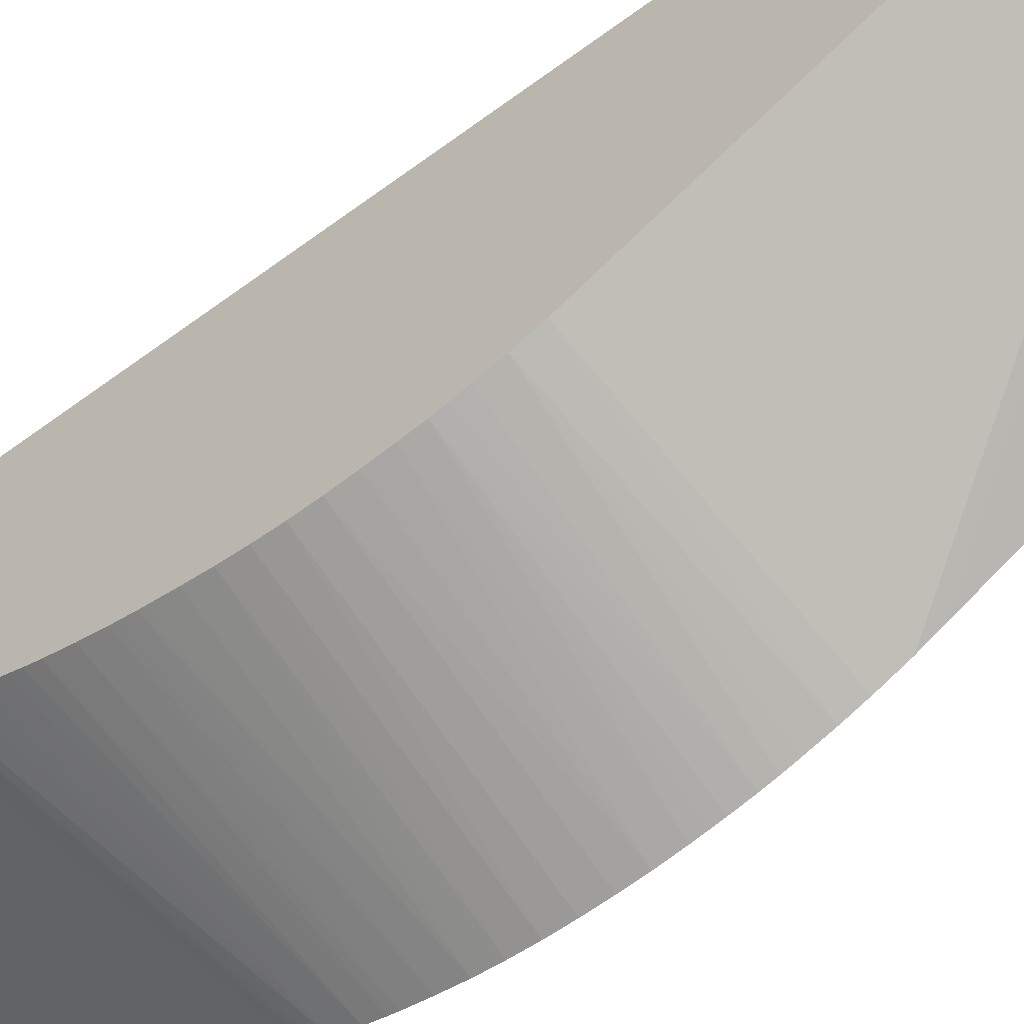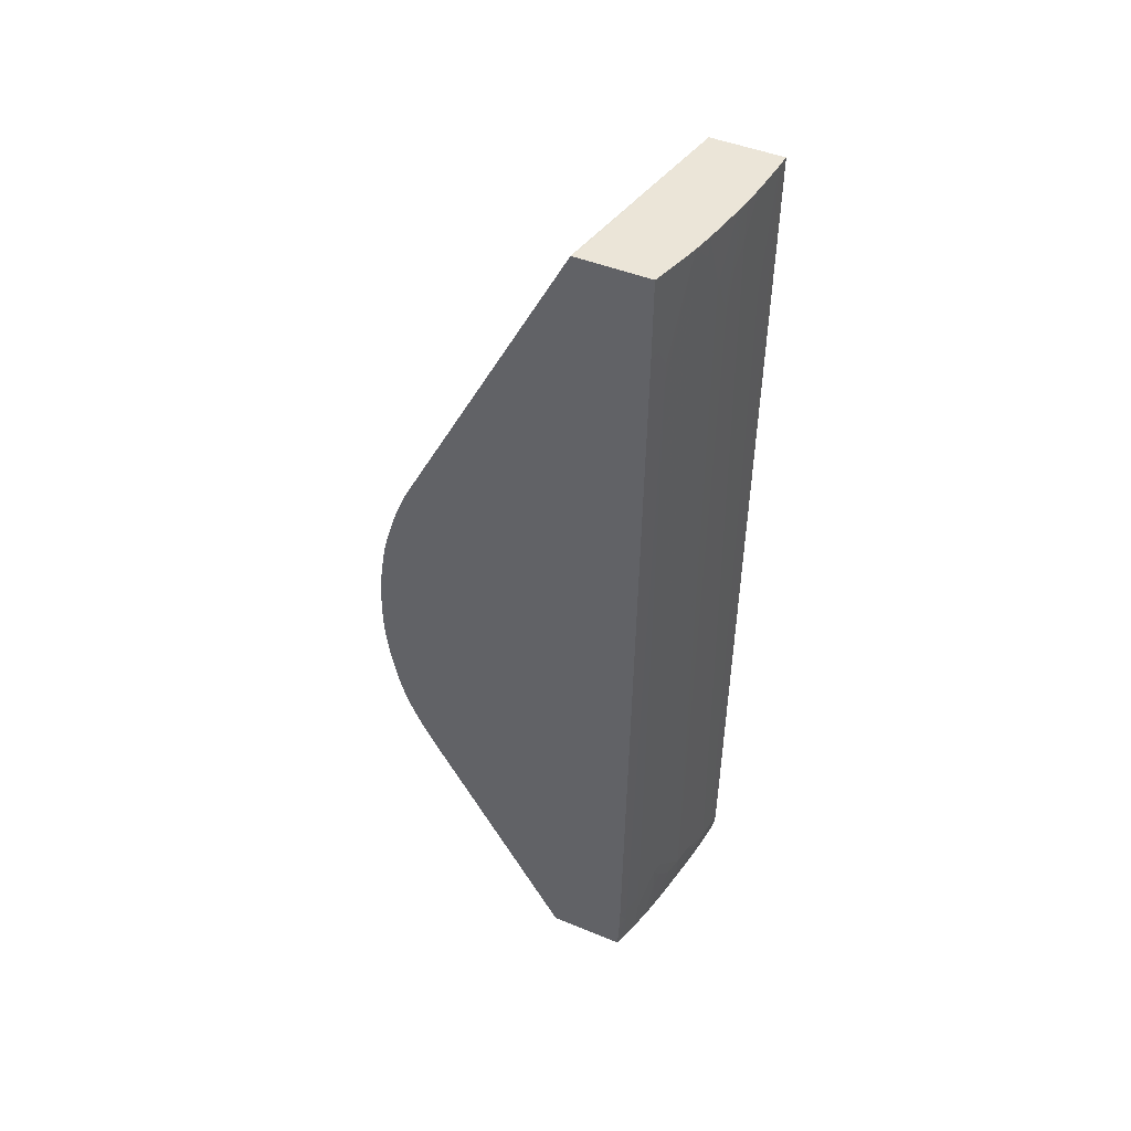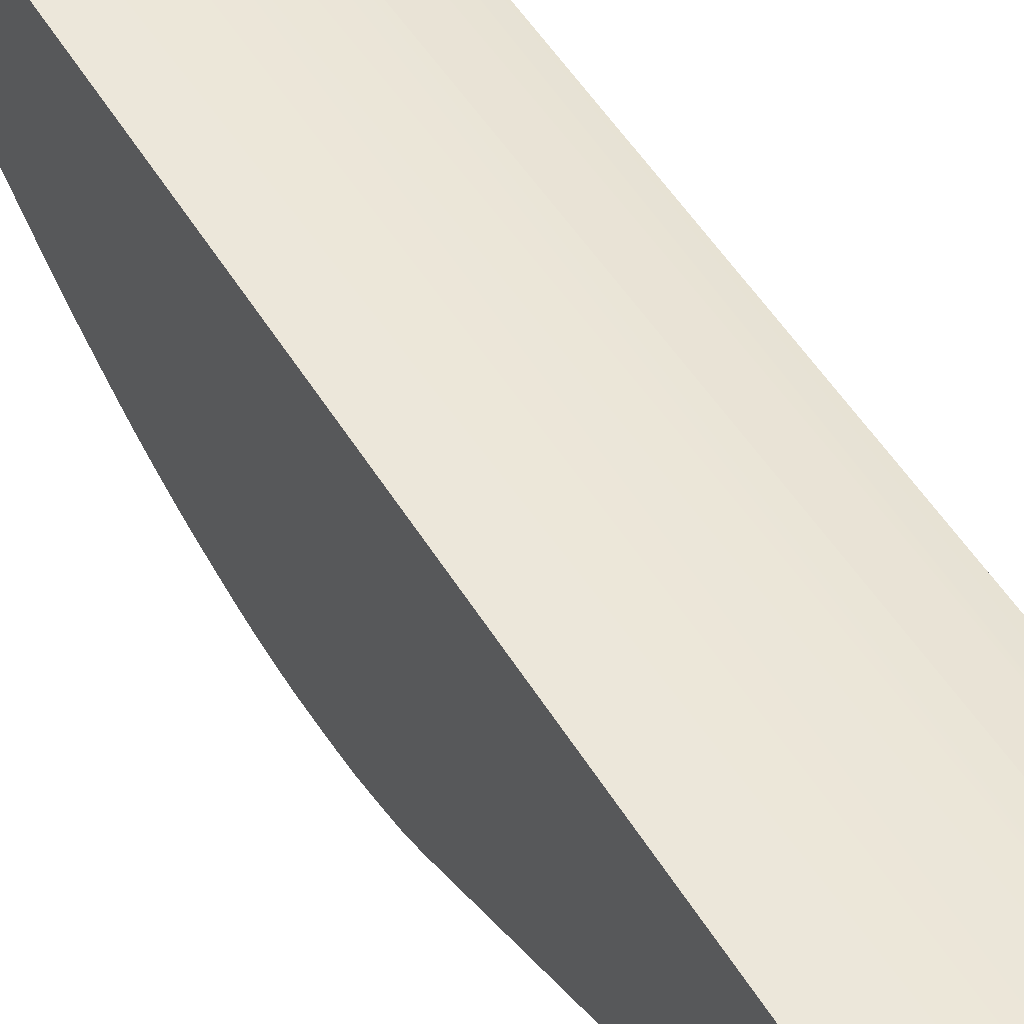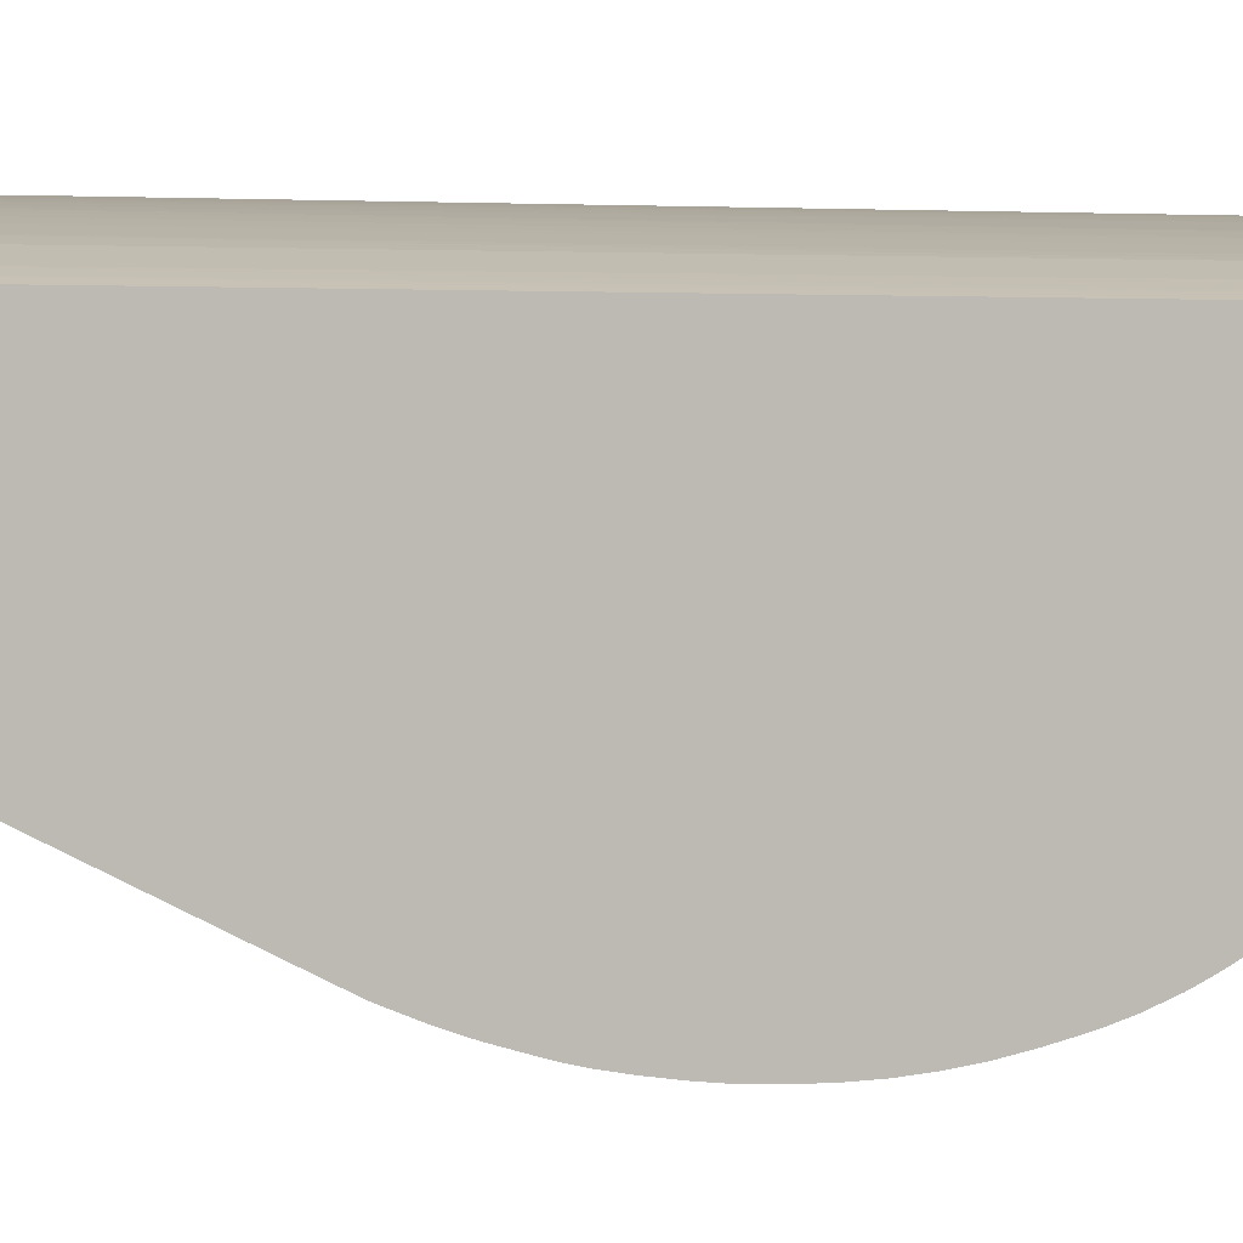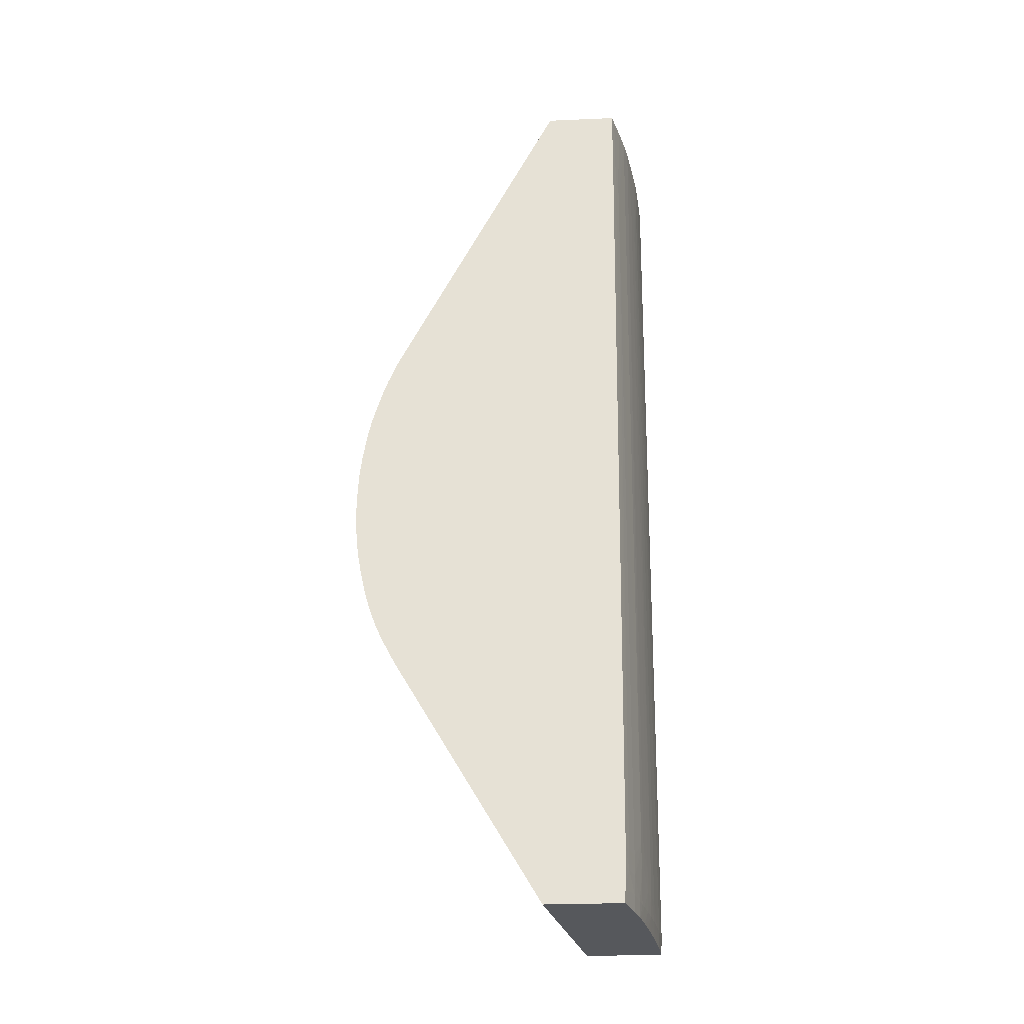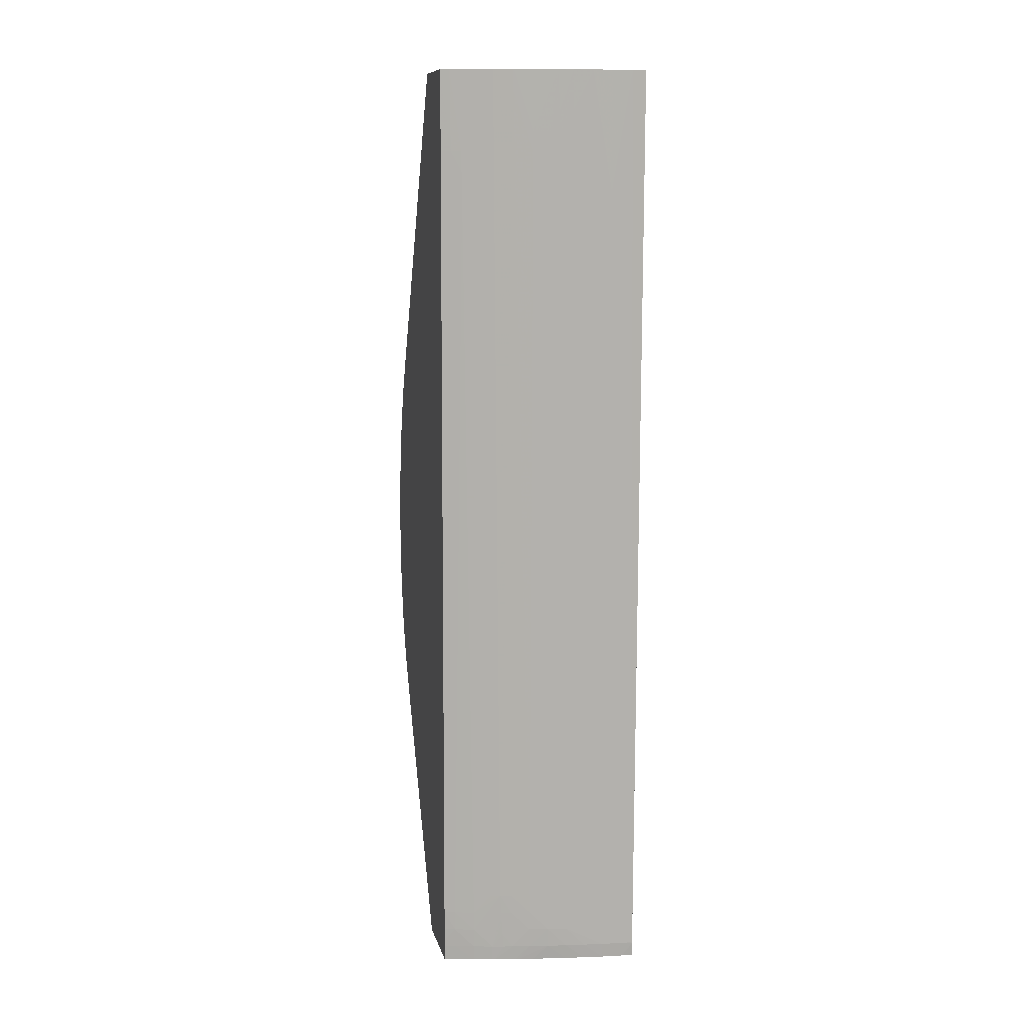
<metadata>
{"format":"obj","ext":"obj","renderer":"f3d","projection":"perspective","resolution":1024,"background":"white","views":[{"elev":-58.2,"azim":-52.3,"up":"+Y"},{"elev":45.9,"azim":115.3,"up":"+Z"},{"elev":50.6,"azim":-29.9,"up":"+Y"},{"elev":3.6,"azim":67.2,"up":"+Y"},{"elev":-27.8,"azim":93.7,"up":"+Z"},{"elev":10.5,"azim":167.3,"up":"+Z"}]}
</metadata>
<code>
v 0.1709 0.3878 -0.2055
v 0.02577 0.434 -0.2055
v 0.1709 0.3881 -0.2197
v 0.1709 0.3882 -0.1913
v 0.02577 0.4343 -0.1913
v 0.02577 0.4341 -0.201
v 0.02577 0.4343 -0.2152
v 0.02577 0.4345 -0.2197
v 0.1709 0.3892 -0.2338
v 0.1709 0.389 -0.1774
v 0.02577 0.4354 -0.1771
v 0.02577 0.4357 -0.2338
v 0.1709 0.3899 -0.2399
v 0.1709 0.3907 -0.1631
v 0.02577 0.4367 -0.1631
v 0.02577 0.4375 -0.2475
v 0.1709 0.3909 -0.2476
v 0.1709 0.392 -0.1549
v 0.02577 0.4383 -0.151
v 0.02577 0.4398 -0.2623
v 0.02577 0.4402 -0.2648
v 0.1709 0.3936 -0.2622
v 0.1709 0.393 -0.1489
v 0.1709 0.3953 -0.137
v 0.02577 0.4398 -0.1436
v 0.02577 0.4416 -0.2715
v 0.02577 0.4426 -0.2766
v 0.1709 0.3951 -0.2691
v 0.02577 0.4419 -0.1345
v 0.1709 0.3972 -0.129
v 0.02577 0.4453 -0.1205
v 0.02577 0.4459 -0.2905
v 0.1709 0.3967 -0.2761
v 0.1709 0.3997 -0.1205
v 0.1709 0.4017 -0.1138
v 0.1709 0.4039 -0.1067
v 0.02577 0.4504 -0.1058
v 0.1709 0.3981 -0.2814
v 0.1709 0.3978 -0.2802
v 0.02577 0.4501 -0.3051
v 0.1709 0.4086 -0.09389
v 0.1709 0.4116 -0.08653
v 0.1709 0.4131 -0.08294
v 0.1709 0.4154 -0.07764
v 0.02577 0.565 0.1634
v 0.1709 0.4009 -0.2912
v 0.02577 0.4528 -0.3133
v 0.1709 0.4218 -0.06504
v 0.1709 0.5393 0.1633
v 0.1632 0.5418 0.1634
v 0.02577 0.6159 0.1634
v 0.1709 0.4059 -0.3044
v 0.02577 0.4553 -0.3202
v 0.1709 0.5684 0.1634
v 0.02577 0.6095 -0.5031
v 0.03544 0.6154 0.1634
v 0.02703 0.6094 -0.5031
v 0.02577 0.4591 -0.3301
v 0.02577 0.4602 -0.333
v 0.02577 0.4634 -0.3411
v 0.02577 0.4653 -0.3462
v 0.02577 0.4682 -0.3533
v 0.1709 0.4087 -0.3108
v 0.1709 0.592 0.1634
v 0.02577 0.6095 -0.5043
v 0.04962 0.6143 0.1634
v 0.04962 0.6143 0.163
v 0.04962 0.6136 0.07795
v 0.02855 0.6095 -0.4838
v 0.03544 0.6088 -0.5031
v 0.02577 0.4698 -0.357
v 0.1709 0.4102 -0.314
v 0.1647 0.5938 0.1634
v 0.1709 0.592 0.163
v 0.02577 0.6085 -0.5142
v 0.03544 0.608 -0.5142
v 0.03354 0.6081 -0.5142
v 0.02603 0.6085 -0.5142
v 0.06379 0.6131 0.1634
v 0.06379 0.6131 0.163
v 0.04962 0.6074 -0.5031
v 0.1709 0.4122 -0.3181
v 0.02577 0.476 -0.3696
v 0.1577 0.5957 0.1634
v 0.1639 0.5936 0.1063
v 0.1568 0.5956 0.1063
v 0.1709 0.5916 0.1063
v 0.02577 0.5534 -0.5142
v 0.04962 0.6066 -0.5142
v 0.07761 0.6116 0.1634
v 0.07796 0.6113 0.1346
v 0.07796 0.6041 -0.489
v 0.06379 0.6056 -0.5031
v 0.1709 0.4197 -0.3324
v 0.02577 0.4788 -0.3751
v 0.02577 0.4811 -0.3797
v 0.02577 0.4862 -0.3896
v 0.1573 0.5958 0.1634
v 0.1565 0.5955 0.09207
v 0.1709 0.5845 -0.4748
v 0.163 0.5867 -0.4748
v 0.1346 0.6017 0.163
v 0.1488 0.5981 0.1634
v 0.02577 0.4932 -0.4027
v 0.1709 0.5272 -0.5142
v 0.1709 0.4266 -0.3443
v 0.1709 0.4235 -0.3391
v 0.06379 0.6047 -0.5142
v 0.07796 0.6116 0.1634
v 0.07796 0.6116 0.163
v 0.08723 0.6098 0.1205
v 0.09214 0.602 -0.489
v 0.07796 0.6036 -0.5031
v 0.02577 0.4904 -0.3974
v 0.1562 0.5954 0.07795
v 0.1709 0.5842 -0.489
v 0.163 0.5865 -0.489
v 0.1488 0.5903 -0.489
v 0.1488 0.5905 -0.4748
v 0.1205 0.6046 0.1488
v 0.1205 0.6047 0.163
v 0.1346 0.6017 0.1634
v 0.1289 0.5956 -0.4606
v 0.1709 0.5829 -0.5142
v 0.07796 0.6026 -0.5142
v 0.08863 0.61 0.1634
v 0.08761 0.6099 0.1346
v 0.09288 0.6086 0.09207
v 0.1063 0.5997 -0.4748
v 0.1063 0.5994 -0.489
v 0.1063 0.5989 -0.5031
v 0.09214 0.6014 -0.5031
v 0.1063 0.6066 0.1063
v 0.136 0.5939 -0.4606
v 0.1709 0.5838 -0.4986
v 0.1709 0.5836 -0.5031
v 0.163 0.5858 -0.5031
v 0.1488 0.5898 -0.5031
v 0.1353 0.5938 -0.4748
v 0.1346 0.5933 -0.5031
v 0.1205 0.5973 -0.4606
v 0.1063 0.6068 0.1205
v 0.1201 0.6048 0.1634
v 0.1205 0.6047 0.1634
v 0.1283 0.5955 -0.4748
v 0.1205 0.597 -0.4748
v 0.1488 0.5892 -0.5142
v 0.09214 0.6003 -0.5142
v 0.1061 0.6072 0.1634
v 0.1063 0.6071 0.163
v 0.0943 0.6087 0.1205
v 0.09368 0.6087 0.1063
v 0.1278 0.5954 -0.4834
v 0.1216 0.5964 -0.4884
v 0.1192 0.5965 -0.5031
v 0.1244 0.5947 -0.5142
v 0.1173 0.5961 -0.5142
v 0.1143 0.5966 -0.5142
v 0.1031 0.5986 -0.5142
v 0.1346 0.5927 -0.5142
v 0.1328 0.5931 -0.5142
v 0.1263 0.5951 -0.5031
v 0.1271 0.5952 -0.4928
f 88 105 106
f 86 103 98
f 86 102 103
f 86 99 102
f 85 101 99
f 85 100 101
f 85 87 100
f 84 86 98
f 88 106 107
f 82 96 97
f 82 95 96
f 82 83 95
f 81 91 92
f 81 93 89
f 81 92 93
f 85 99 86
f 82 97 94
f 90 109 110
f 88 94 104
f 101 119 115
f 80 91 81
f 101 118 119
f 101 117 118
f 100 117 101
f 100 116 117
f 99 115 102
f 99 101 115
f 94 114 104
f 94 97 114
f 93 113 108
f 92 113 93
f 92 112 113
f 91 111 92
f 91 110 111
f 90 110 91
f 89 93 108
f 88 107 94
f 92 111 112
f 73 86 84
f 79 90 80
f 70 80 81
f 70 89 76
f 70 81 89
f 68 70 69
f 68 80 70
f 67 80 68
f 66 80 67
f 71 82 72
f 66 79 80
f 65 77 78
f 65 76 77
f 65 70 76
f 64 74 73
f 63 71 72
f 62 71 63
f 102 120 121
f 65 78 75
f 71 83 82
f 73 74 85
f 73 85 86
f 75 105 88
f 75 124 105
f 75 147 124
f 75 160 147
f 75 161 160
f 75 156 161
f 75 157 156
f 75 158 157
f 75 159 158
f 75 148 159
f 75 125 148
f 75 108 125
f 75 89 108
f 75 76 89
f 75 77 76
f 75 78 77
f 74 87 85
f 80 90 91
f 102 121 144
f 125 132 148
f 102 122 103
f 131 158 132
f 131 157 158
f 131 156 157
f 131 155 156
f 130 155 131
f 130 154 155
f 130 153 154
f 132 158 159
f 130 146 153
f 129 141 146
f 128 142 133
f 128 152 142
f 127 152 128
f 127 151 152
f 126 151 127
f 126 142 151
f 129 146 130
f 126 150 142
f 132 159 148
f 138 147 160
f 57 69 70
f 155 161 156
f 155 162 161
f 154 163 155
f 153 163 154
f 145 153 146
f 143 150 149
f 137 147 138
f 142 150 143
f 140 153 145
f 140 163 153
f 140 162 163
f 140 161 162
f 140 160 161
f 139 140 145
f 138 160 140
f 142 152 151
f 126 149 150
f 124 137 136
f 124 147 137
f 115 119 134
f 113 132 125
f 112 133 129
f 112 128 133
f 112 132 113
f 112 131 132
f 112 130 131
f 115 134 123
f 112 129 130
f 155 163 162
f 110 127 111
f 110 126 127
f 109 126 110
f 108 113 125
f 102 123 120
f 102 115 123
f 111 128 112
f 116 135 117
f 117 135 136
f 117 136 137
f 123 146 141
f 123 145 146
f 123 139 145
f 121 143 144
f 121 142 143
f 120 129 133
f 120 141 129
f 120 123 141
f 120 142 121
f 120 133 142
f 119 123 134
f 118 140 139
f 118 138 140
f 118 123 119
f 118 139 123
f 117 138 118
f 117 137 138
f 102 144 122
f 57 70 65
f 111 127 128
f 56 68 69
f 2 45 51
f 2 37 45
f 2 31 37
f 2 29 31
f 2 25 29
f 2 19 25
f 2 15 19
f 2 51 55
f 2 11 15
f 2 6 5
f 2 7 3
f 1 6 2
f 1 5 6
f 1 4 5
f 1 10 4
f 1 14 10
f 2 5 11
f 1 18 14
f 2 55 65
f 2 75 88
f 2 40 32
f 2 47 40
f 2 53 47
f 2 58 53
f 2 59 58
f 2 60 59
f 2 61 60
f 2 65 75
f 2 62 61
f 2 83 71
f 2 95 83
f 2 96 95
f 2 97 96
f 2 114 97
f 2 104 114
f 2 88 104
f 2 71 62
f 1 23 18
f 1 24 23
f 1 30 24
f 1 94 107
f 1 82 94
f 1 72 82
f 1 63 72
f 1 52 63
f 1 46 52
f 1 38 46
f 1 107 106
f 1 33 39
f 1 22 28
f 1 17 22
f 1 13 17
f 1 9 13
f 1 3 9
f 1 2 3
f 56 69 57
f 1 28 33
f 1 106 105
f 1 105 124
f 1 124 136
f 1 34 30
f 1 35 34
f 1 36 35
f 1 41 36
f 1 42 41
f 1 43 42
f 1 44 43
f 1 48 44
f 1 49 48
f 1 54 49
f 1 64 54
f 1 74 64
f 1 87 74
f 1 100 87
f 1 116 100
f 1 135 116
f 1 136 135
f 2 32 27
f 2 27 26
f 1 39 38
f 2 21 20
f 45 149 126
f 45 143 149
f 45 144 143
f 45 122 144
f 45 103 122
f 45 98 103
f 45 84 98
f 45 126 109
f 45 73 84
f 45 54 64
f 45 50 54
f 45 49 50
f 44 48 45
f 40 47 46
f 38 40 46
f 37 44 45
f 45 64 73
f 45 109 90
f 45 90 79
f 45 79 66
f 2 26 21
f 56 67 68
f 56 66 67
f 55 57 65
f 52 62 63
f 52 61 62
f 52 59 60
f 52 58 59
f 52 53 58
f 51 57 55
f 51 56 57
f 49 54 50
f 46 53 52
f 46 47 53
f 45 48 49
f 45 56 51
f 45 66 56
f 37 43 44
f 37 42 43
f 52 60 61
f 36 41 37
f 14 19 15
f 14 18 19
f 12 17 13
f 12 16 17
f 10 15 11
f 10 14 15
f 9 12 13
f 16 20 17
f 8 12 9
f 4 10 5
f 3 8 9
f 3 7 8
f 2 12 8
f 2 16 12
f 37 41 42
f 2 20 16
f 5 10 11
f 17 20 21
f 2 8 7
f 18 23 19
f 17 21 22
f 32 38 39
f 31 36 37
f 31 35 36
f 31 34 35
f 30 34 31
f 27 33 28
f 27 32 33
f 32 39 33
f 24 31 29
f 24 30 31
f 24 29 25
f 22 27 28
f 22 26 27
f 21 26 22
f 19 24 25
f 32 40 38
f 19 23 24

</code>
